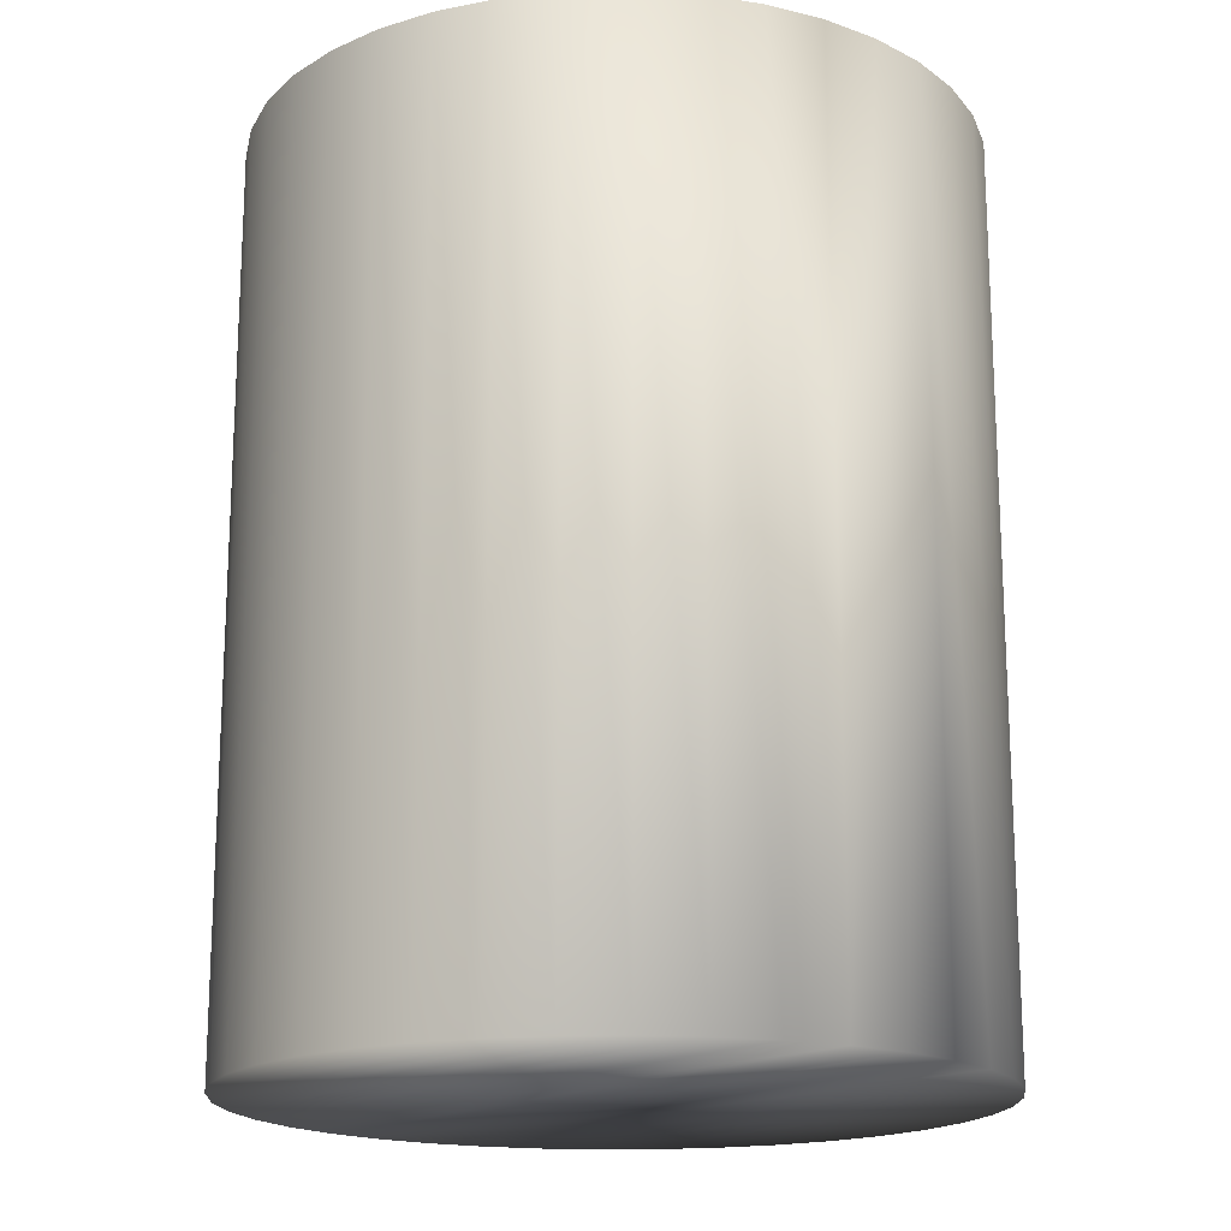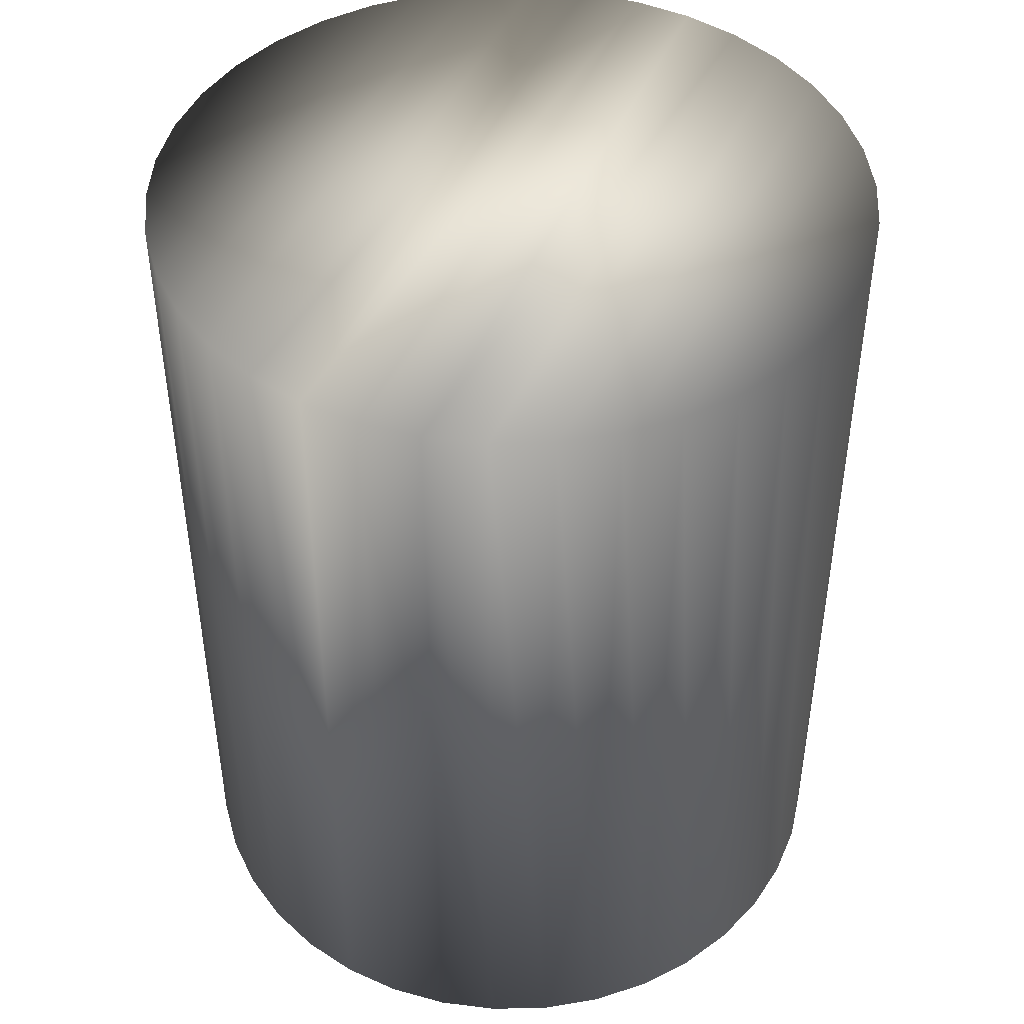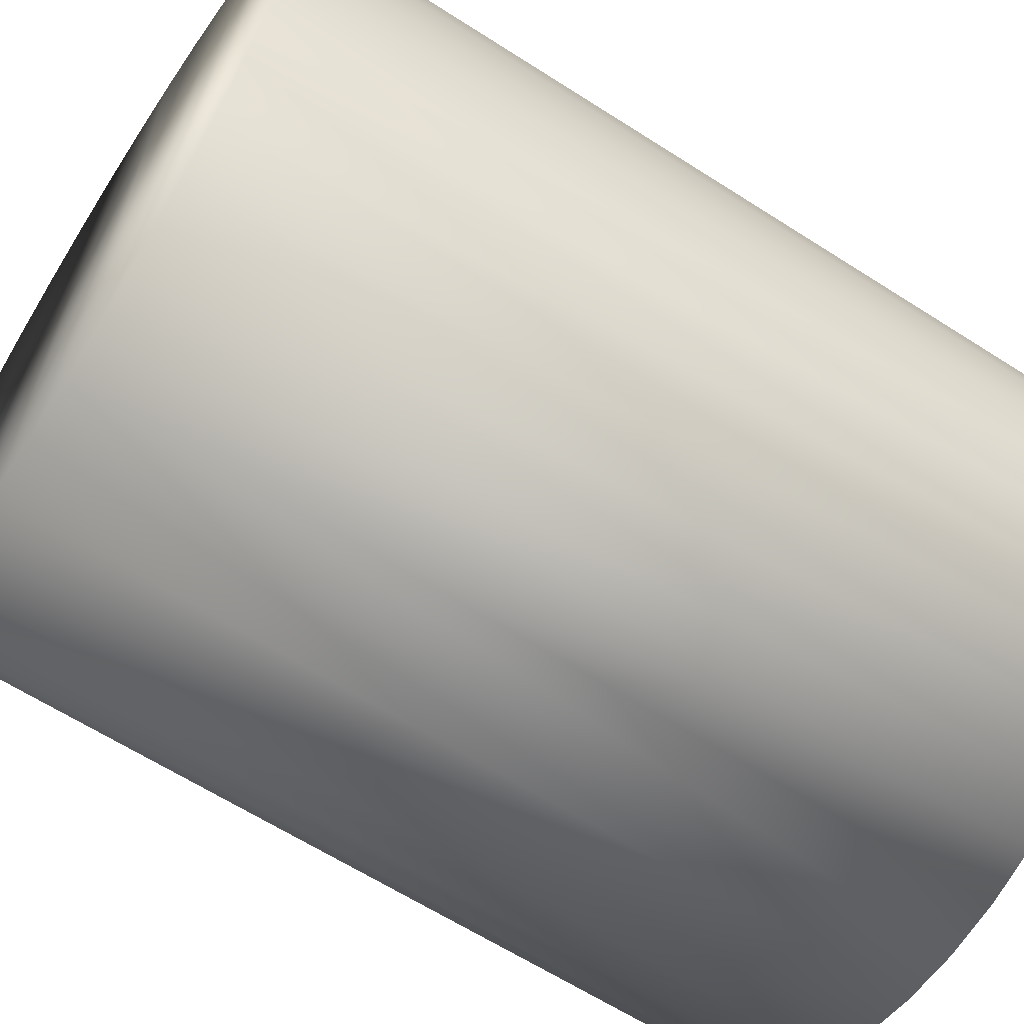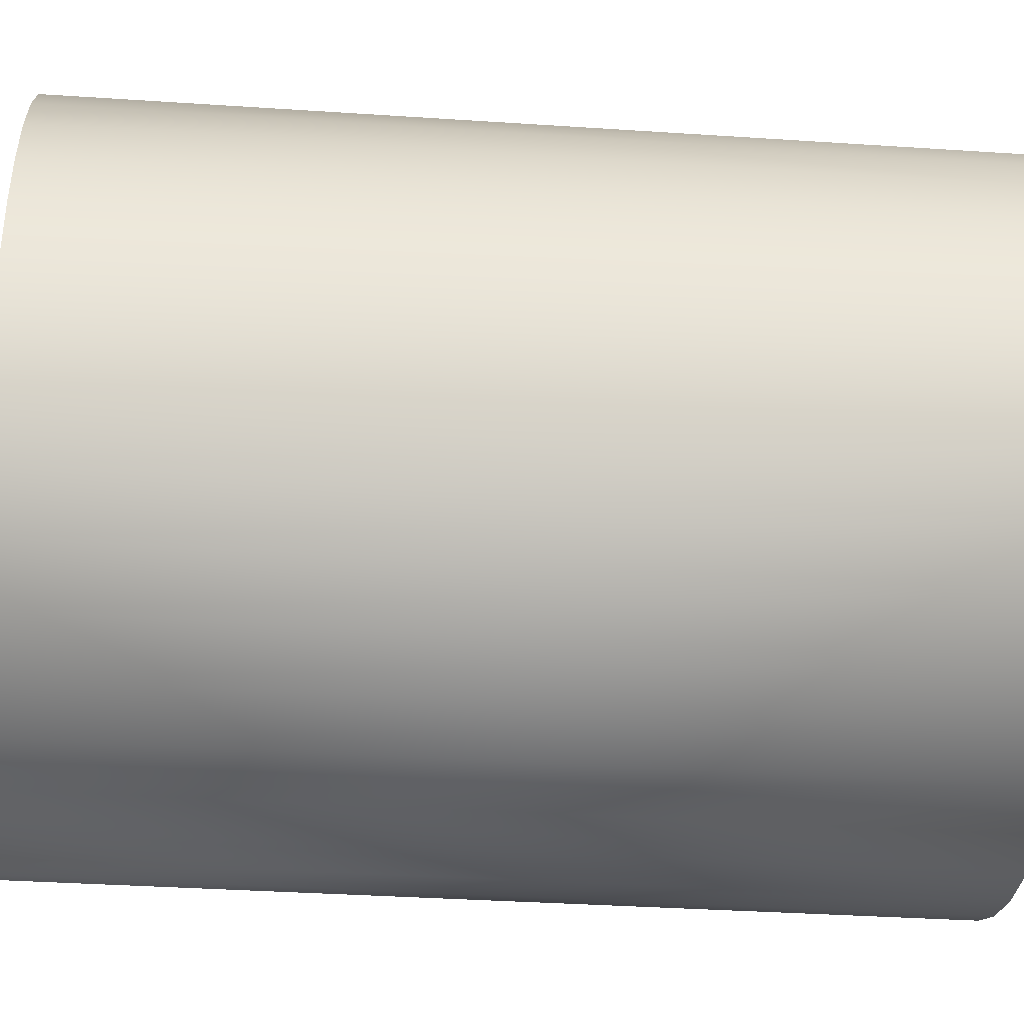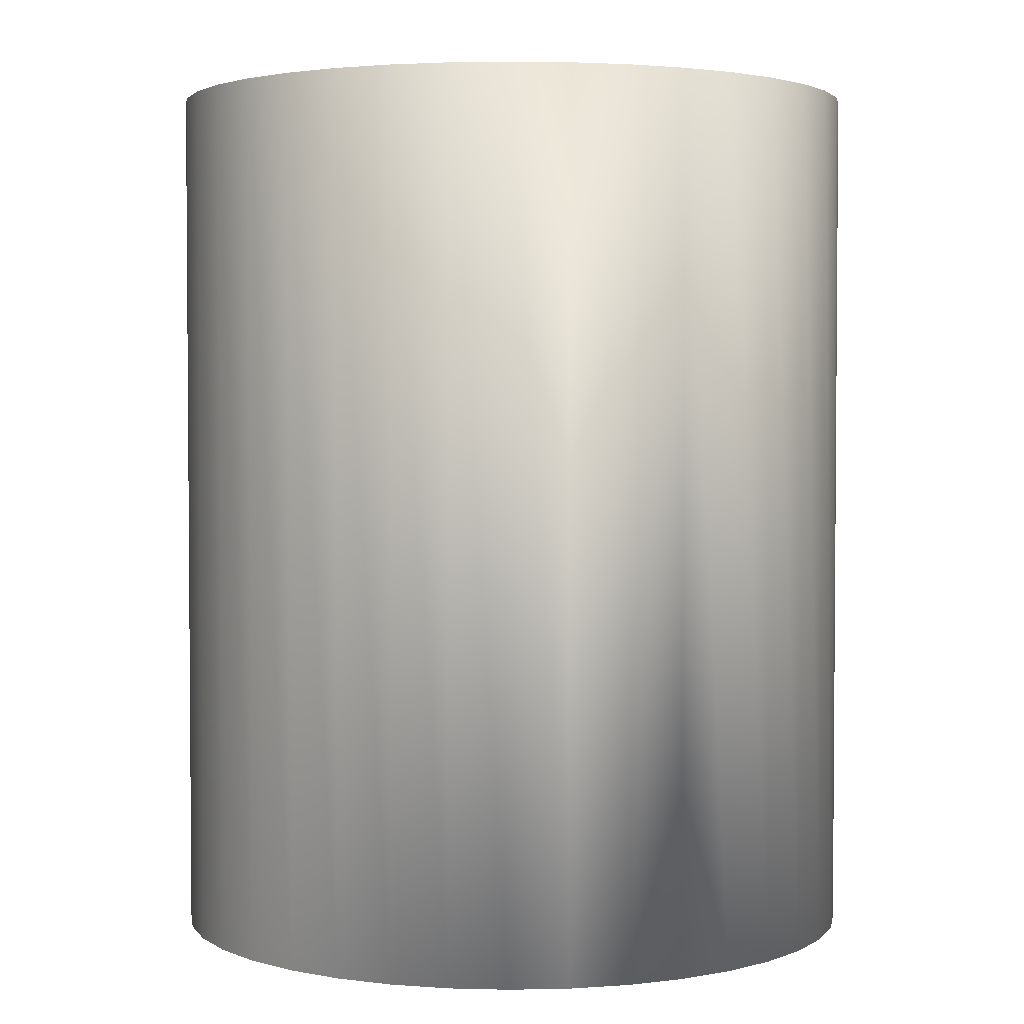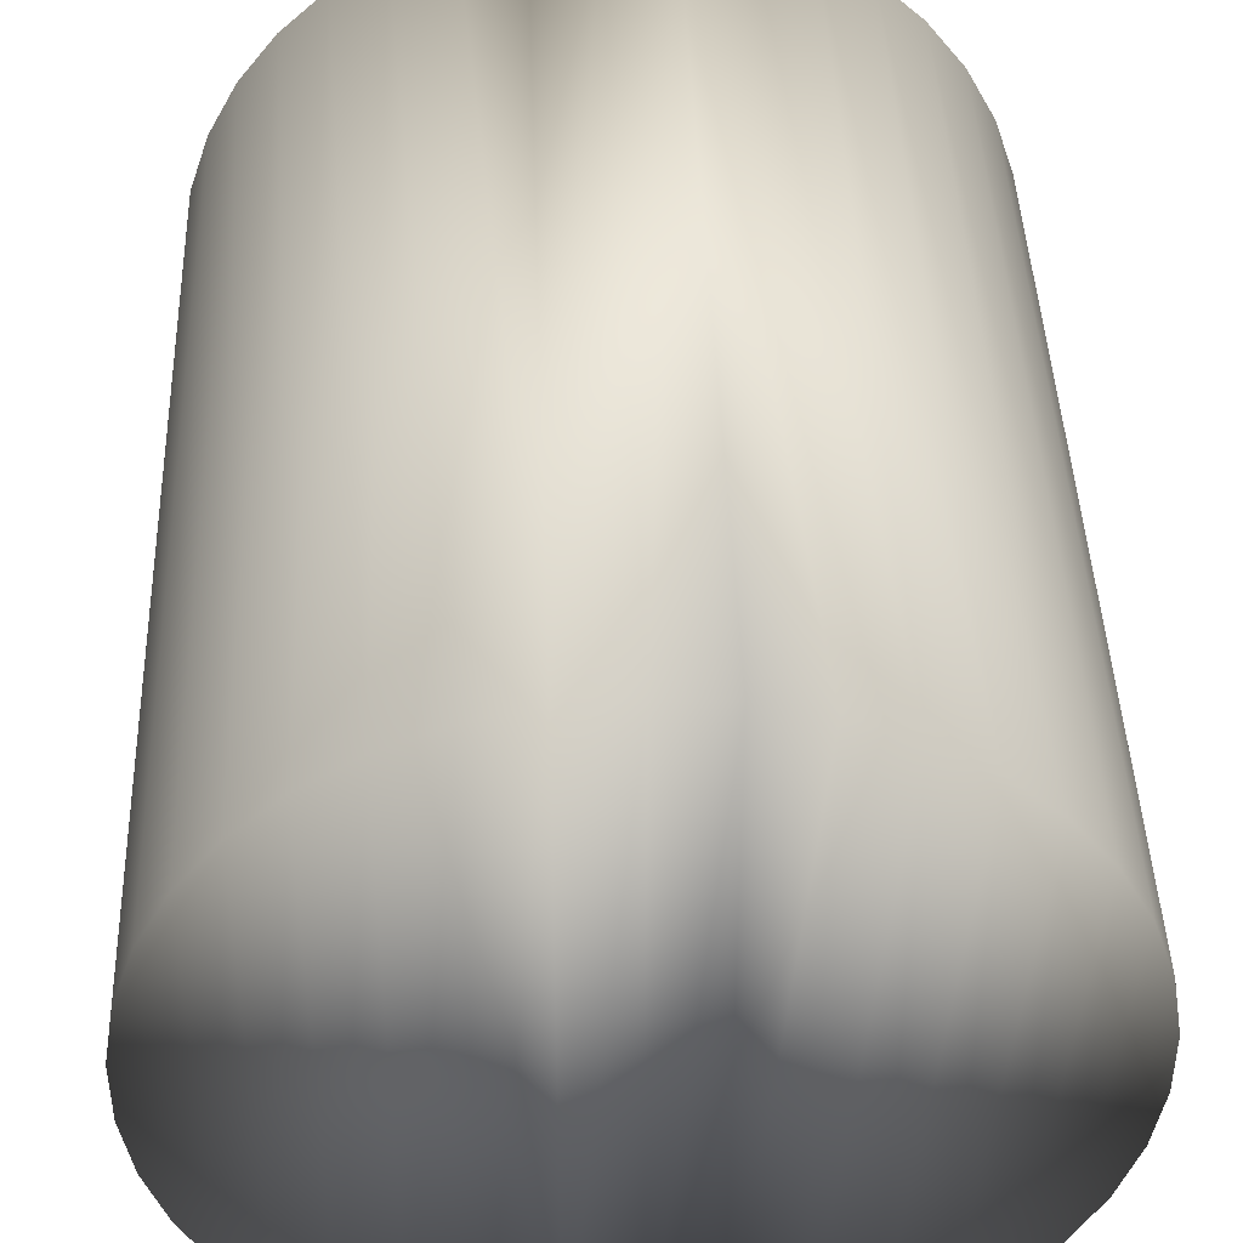
<metadata>
{"format":"obj","ext":"obj","renderer":"f3d","projection":"perspective","resolution":1024,"background":"white","views":[{"elev":-17.6,"azim":-40.1,"up":"+Y"},{"elev":45.4,"azim":22.3,"up":"+Y"},{"elev":-63.2,"azim":-123.0,"up":"+Z"},{"elev":-35.9,"azim":85.0,"up":"+Z"},{"elev":2.8,"azim":161.5,"up":"+Y"},{"elev":43.2,"azim":178.0,"up":"+Z"}]}
</metadata>
<code>
v -30.57 35.54 -83.66
v -30.57 35.54 -83.08
v -30.63 35.54 -83.66
v -30.63 35.54 -83.08
v -30.68 35.54 -83.66
v -30.68 35.54 -83.08
v -30.73 35.54 -83.64
v -30.73 35.54 -83.1
v -30.78 35.54 -83.62
v -30.78 35.54 -83.12
v -30.82 35.54 -83.58
v -30.82 35.54 -83.15
v -30.86 35.54 -83.54
v -30.86 35.54 -83.19
v -30.89 35.54 -83.5
v -30.89 35.54 -83.24
v -30.91 35.54 -83.45
v -30.91 35.54 -83.29
v -30.92 35.54 -83.4
v -30.92 35.54 -83.34
v -30.52 35.54 -83.1
v -30.52 35.54 -83.64
v -30.47 35.54 -83.12
v -30.47 35.54 -83.62
v -30.43 35.54 -83.15
v -30.43 35.54 -83.58
v -30.39 35.54 -83.19
v -30.39 35.54 -83.54
v -30.36 35.54 -83.24
v -30.36 35.54 -83.5
v -30.35 35.54 -83.29
v -30.35 35.54 -83.45
v -30.34 35.54 -83.34
v -30.34 35.54 -83.4
v -30.63 34.77 -83.66
v -30.57 34.77 -83.66
v -30.52 34.77 -83.64
v -30.47 34.77 -83.62
v -30.43 34.77 -83.58
v -30.39 34.77 -83.54
v -30.36 34.77 -83.5
v -30.35 34.77 -83.45
v -30.34 34.77 -83.4
v -30.34 34.77 -83.34
v -30.35 34.77 -83.29
v -30.36 34.77 -83.24
v -30.39 34.77 -83.19
v -30.43 34.77 -83.15
v -30.47 34.77 -83.12
v -30.52 34.77 -83.1
v -30.57 34.77 -83.08
v -30.63 34.77 -83.08
v -30.68 34.77 -83.08
v -30.73 34.77 -83.1
v -30.78 34.77 -83.12
v -30.82 34.77 -83.15
v -30.86 34.77 -83.19
v -30.89 34.77 -83.24
v -30.91 34.77 -83.29
v -30.92 34.77 -83.34
v -30.92 34.77 -83.4
v -30.91 34.77 -83.45
v -30.89 34.77 -83.5
v -30.86 34.77 -83.54
v -30.82 34.77 -83.58
v -30.78 34.77 -83.62
v -30.73 34.77 -83.64
v -30.68 34.77 -83.66
v -30.57 34.75 -83.7
v -30.57 34.75 -83.04
v -30.63 34.75 -83.7
v -30.63 34.75 -83.04
v -30.68 34.75 -83.7
v -30.68 34.75 -83.04
v -30.73 34.75 -83.68
v -30.73 34.75 -83.05
v -30.78 34.75 -83.66
v -30.78 34.75 -83.08
v -30.83 34.75 -83.63
v -30.83 34.75 -83.11
v -30.87 34.75 -83.59
v -30.87 34.75 -83.14
v -30.9 34.75 -83.55
v -30.9 34.75 -83.19
v -30.93 34.75 -83.5
v -30.93 34.75 -83.24
v -30.95 34.75 -83.45
v -30.95 34.75 -83.29
v -30.96 34.75 -83.4
v -30.96 34.75 -83.34
v -30.52 34.75 -83.05
v -30.52 34.75 -83.68
v -30.47 34.75 -83.08
v -30.47 34.75 -83.66
v -30.42 34.75 -83.11
v -30.42 34.75 -83.63
v -30.38 34.75 -83.14
v -30.38 34.75 -83.59
v -30.35 34.75 -83.19
v -30.35 34.75 -83.55
v -30.32 34.75 -83.24
v -30.32 34.75 -83.5
v -30.3 34.75 -83.29
v -30.3 34.75 -83.45
v -30.29 34.75 -83.34
v -30.29 34.75 -83.4
v -30.63 35.58 -83.04
v -30.68 35.58 -83.04
v -30.73 35.58 -83.05
v -30.78 35.58 -83.08
v -30.83 35.58 -83.11
v -30.87 35.58 -83.14
v -30.9 35.58 -83.19
v -30.93 35.58 -83.24
v -30.95 35.58 -83.29
v -30.96 35.58 -83.34
v -30.96 35.58 -83.4
v -30.95 35.58 -83.45
v -30.93 35.58 -83.5
v -30.9 35.58 -83.55
v -30.87 35.58 -83.59
v -30.83 35.58 -83.63
v -30.78 35.58 -83.66
v -30.73 35.58 -83.68
v -30.68 35.58 -83.7
v -30.63 35.58 -83.7
v -30.57 35.58 -83.7
v -30.52 35.58 -83.68
v -30.47 35.58 -83.66
v -30.42 35.58 -83.63
v -30.38 35.58 -83.59
v -30.35 35.58 -83.55
v -30.32 35.58 -83.5
v -30.3 35.58 -83.45
v -30.29 35.58 -83.4
v -30.29 35.58 -83.34
v -30.3 35.58 -83.29
v -30.32 35.58 -83.24
v -30.35 35.58 -83.19
v -30.38 35.58 -83.14
v -30.42 35.58 -83.11
v -30.47 35.58 -83.08
v -30.52 35.58 -83.05
v -30.57 35.58 -83.04
f 1 2 3
f 3 2 4
f 3 4 5
f 5 4 6
f 5 6 7
f 7 6 8
f 7 8 9
f 9 8 10
f 9 10 11
f 11 10 12
f 11 12 13
f 13 12 14
f 13 14 15
f 15 14 16
f 15 16 17
f 17 16 18
f 17 18 19
f 19 18 20
f 2 1 21
f 21 1 22
f 21 22 23
f 23 22 24
f 23 24 25
f 25 24 26
f 25 26 27
f 27 26 28
f 27 28 29
f 29 28 30
f 29 30 31
f 31 30 32
f 31 32 33
f 33 32 34
f 3 35 1
f 1 35 36
f 1 36 22
f 22 36 37
f 22 37 24
f 24 37 38
f 24 38 26
f 26 38 39
f 26 39 28
f 28 39 40
f 28 40 30
f 30 40 41
f 30 41 32
f 32 41 42
f 32 42 34
f 34 42 43
f 34 43 33
f 33 43 44
f 33 44 31
f 31 44 45
f 31 45 29
f 29 45 46
f 29 46 27
f 27 46 47
f 27 47 25
f 25 47 48
f 25 48 23
f 23 48 49
f 23 49 21
f 21 49 50
f 21 50 2
f 2 50 51
f 2 51 4
f 4 51 52
f 4 52 6
f 6 52 53
f 6 53 8
f 8 53 54
f 8 54 10
f 10 54 55
f 10 55 12
f 12 55 56
f 12 56 14
f 14 56 57
f 14 57 16
f 16 57 58
f 16 58 18
f 18 58 59
f 18 59 20
f 20 59 60
f 20 60 19
f 19 60 61
f 19 61 17
f 17 61 62
f 17 62 15
f 15 62 63
f 15 63 13
f 13 63 64
f 13 64 11
f 11 64 65
f 11 65 9
f 9 65 66
f 9 66 7
f 7 66 67
f 7 67 5
f 5 67 68
f 5 68 3
f 3 68 35
f 51 36 52
f 52 36 35
f 52 35 53
f 53 35 68
f 53 68 54
f 54 68 67
f 54 67 55
f 55 67 66
f 55 66 56
f 56 66 65
f 56 65 57
f 57 65 64
f 57 64 58
f 58 64 63
f 58 63 59
f 59 63 62
f 59 62 60
f 60 62 61
f 36 51 37
f 37 51 50
f 37 50 38
f 38 50 49
f 38 49 39
f 39 49 48
f 39 48 40
f 40 48 47
f 40 47 41
f 41 47 46
f 41 46 42
f 42 46 45
f 42 45 43
f 43 45 44
f 69 70 71
f 71 70 72
f 71 72 73
f 73 72 74
f 73 74 75
f 75 74 76
f 75 76 77
f 77 76 78
f 77 78 79
f 79 78 80
f 79 80 81
f 81 80 82
f 81 82 83
f 83 82 84
f 83 84 85
f 85 84 86
f 85 86 87
f 87 86 88
f 87 88 89
f 89 88 90
f 70 69 91
f 91 69 92
f 91 92 93
f 93 92 94
f 93 94 95
f 95 94 96
f 95 96 97
f 97 96 98
f 97 98 99
f 99 98 100
f 99 100 101
f 101 100 102
f 101 102 103
f 103 102 104
f 103 104 105
f 105 104 106
f 72 107 74
f 74 107 108
f 74 108 109
f 74 109 76
f 76 109 110
f 76 110 78
f 78 110 111
f 78 111 80
f 80 111 112
f 80 112 82
f 82 112 113
f 82 113 84
f 84 113 114
f 84 114 86
f 86 114 115
f 86 115 88
f 88 115 116
f 88 116 90
f 90 116 117
f 90 117 89
f 89 117 118
f 89 118 87
f 87 118 119
f 87 119 85
f 85 119 120
f 85 120 83
f 83 120 121
f 83 121 81
f 81 121 122
f 81 122 79
f 79 122 123
f 79 123 77
f 77 123 124
f 77 124 75
f 75 124 125
f 75 125 73
f 73 125 71
f 71 125 126
f 71 126 69
f 69 126 127
f 69 127 128
f 69 128 92
f 92 128 129
f 92 129 94
f 94 129 130
f 94 130 96
f 96 130 131
f 96 131 98
f 98 131 132
f 98 132 100
f 100 132 133
f 100 133 102
f 102 133 134
f 102 134 104
f 104 134 135
f 104 135 106
f 106 135 136
f 106 136 105
f 105 136 137
f 105 137 103
f 103 137 138
f 103 138 101
f 101 138 139
f 101 139 99
f 99 139 140
f 99 140 97
f 97 140 141
f 97 141 95
f 95 141 142
f 95 142 93
f 93 142 143
f 93 143 91
f 91 143 144
f 91 144 70
f 70 144 72
f 72 144 107
f 125 108 126
f 126 108 107
f 126 107 127
f 127 107 144
f 127 144 128
f 128 144 143
f 128 143 129
f 129 143 142
f 129 142 130
f 130 142 141
f 130 141 131
f 131 141 140
f 131 140 132
f 132 140 139
f 132 139 133
f 133 139 138
f 133 138 134
f 134 138 137
f 134 137 135
f 135 137 136
f 108 125 109
f 109 125 124
f 109 124 110
f 110 124 123
f 110 123 111
f 111 123 122
f 111 122 112
f 112 122 121
f 112 121 113
f 113 121 120
f 113 120 114
f 114 120 119
f 114 119 115
f 115 119 118
f 115 118 116
f 116 118 117

</code>
